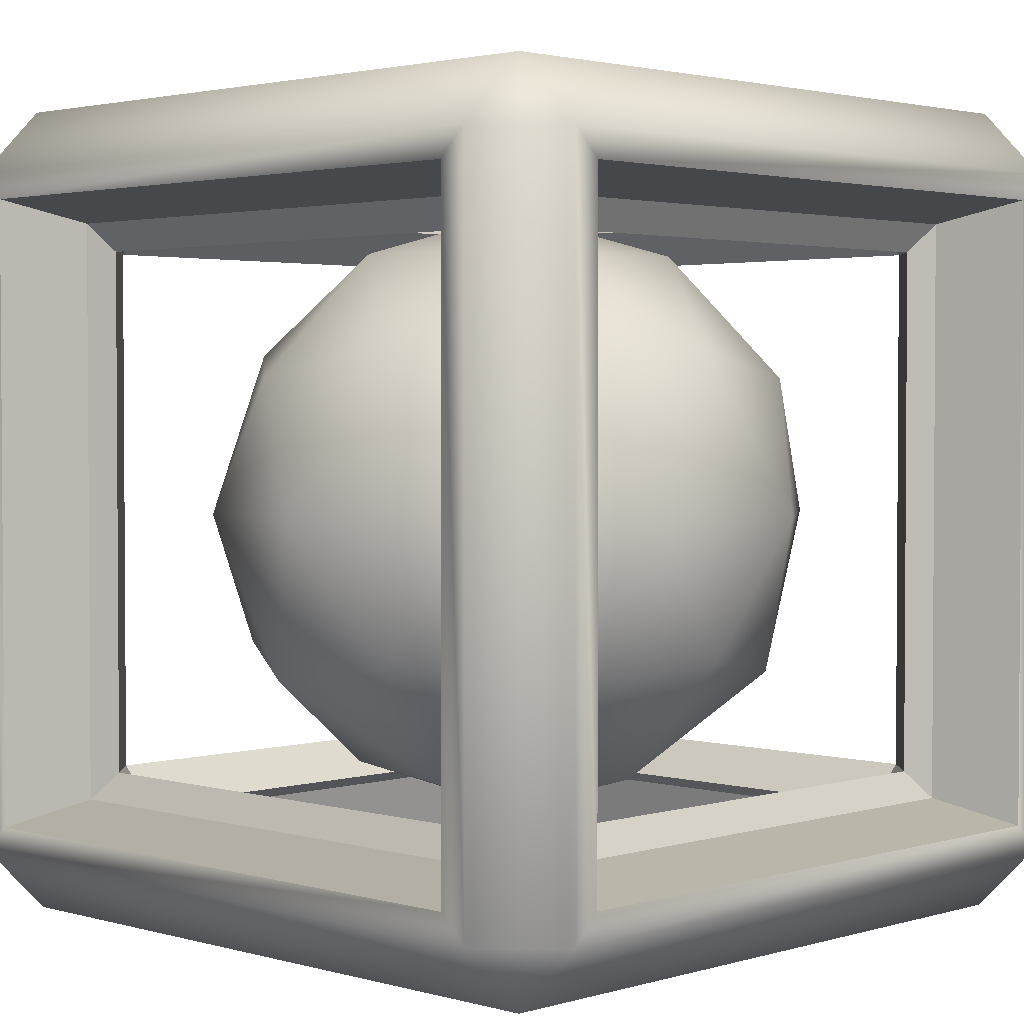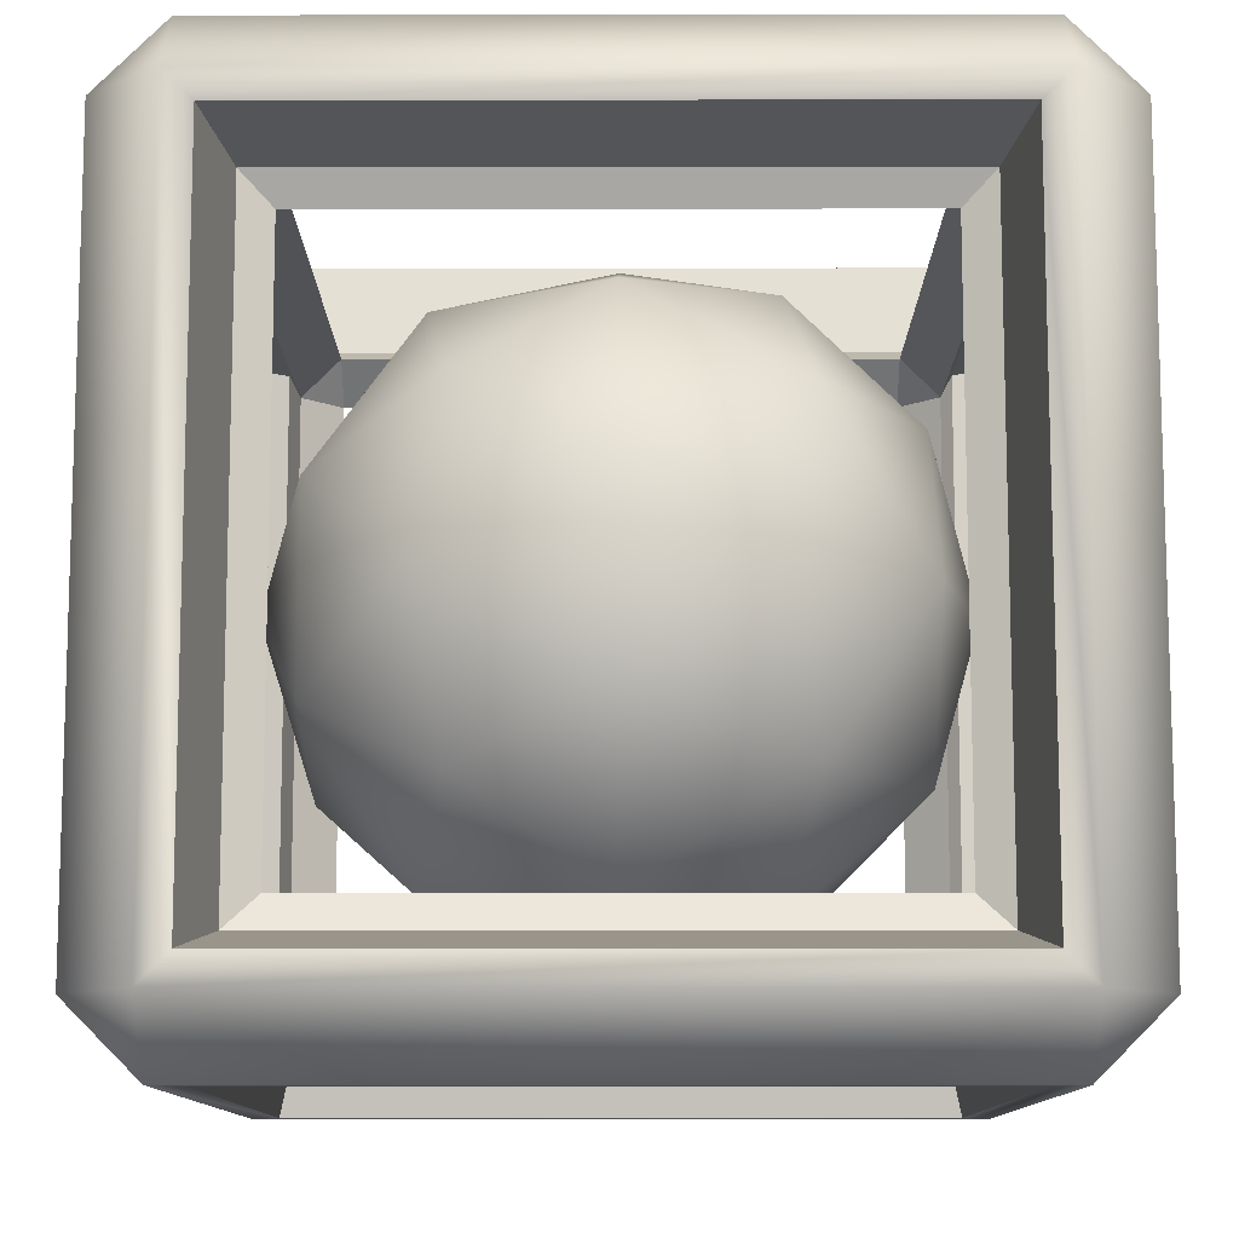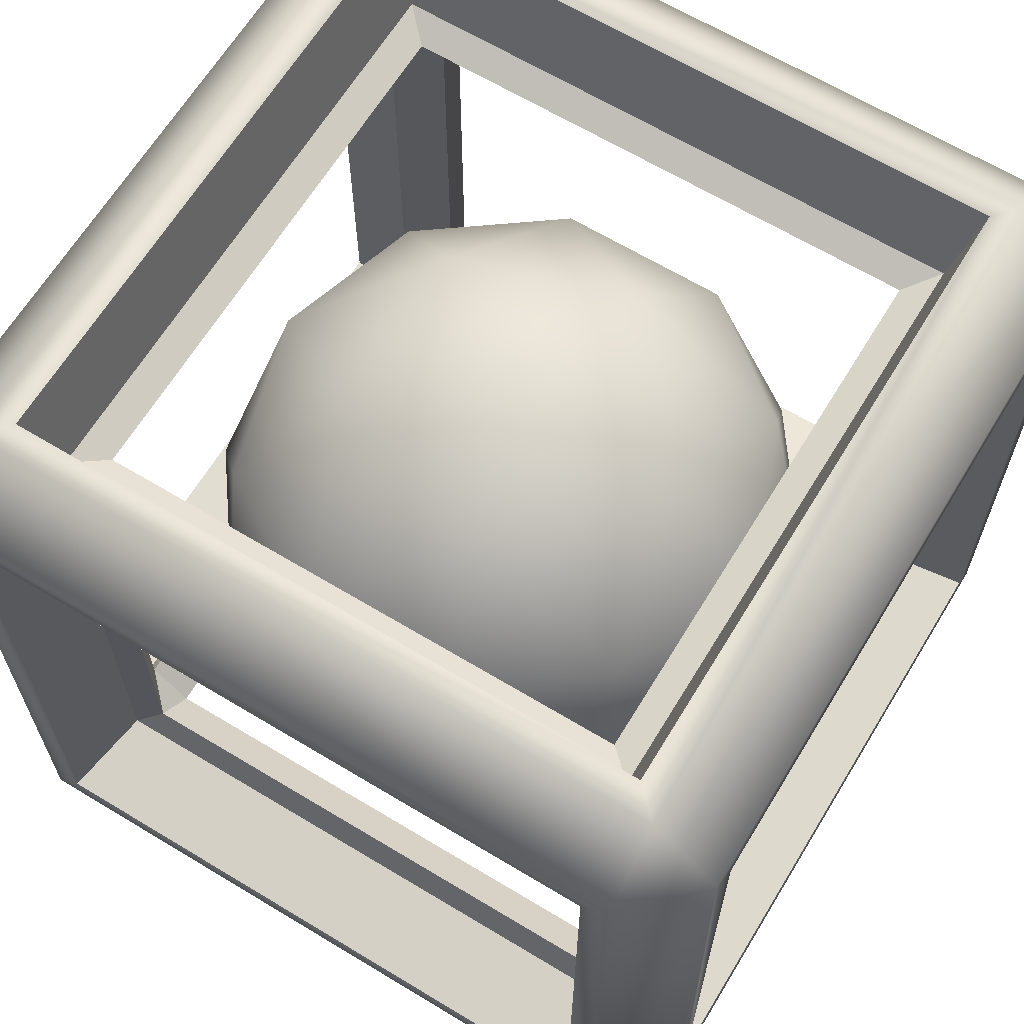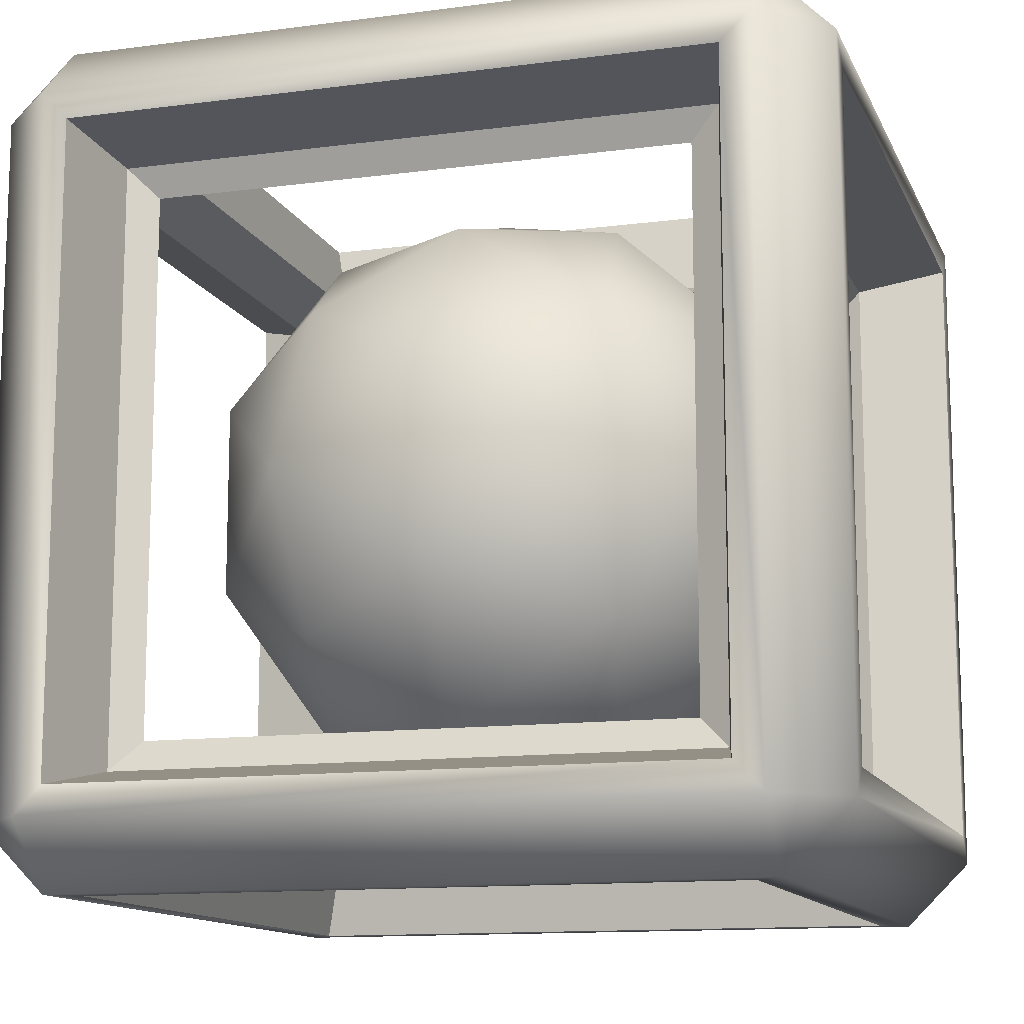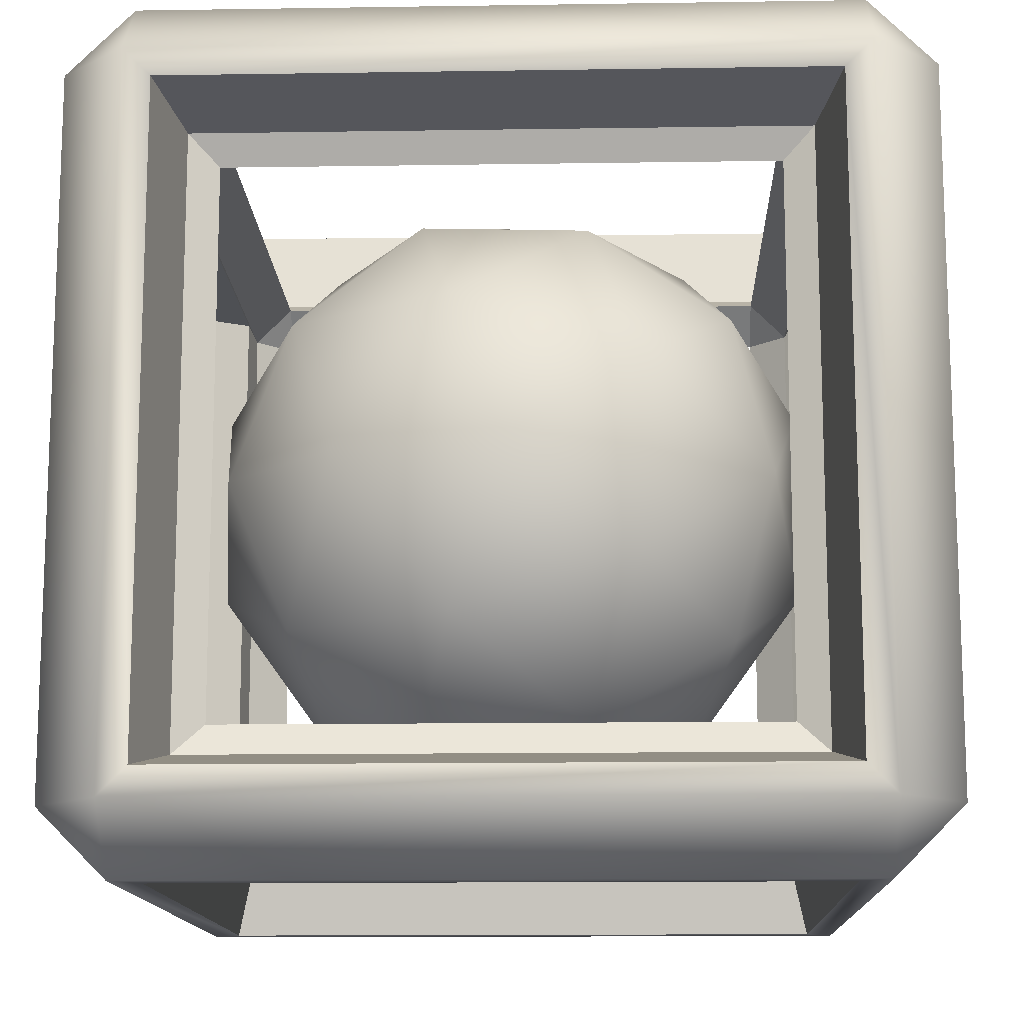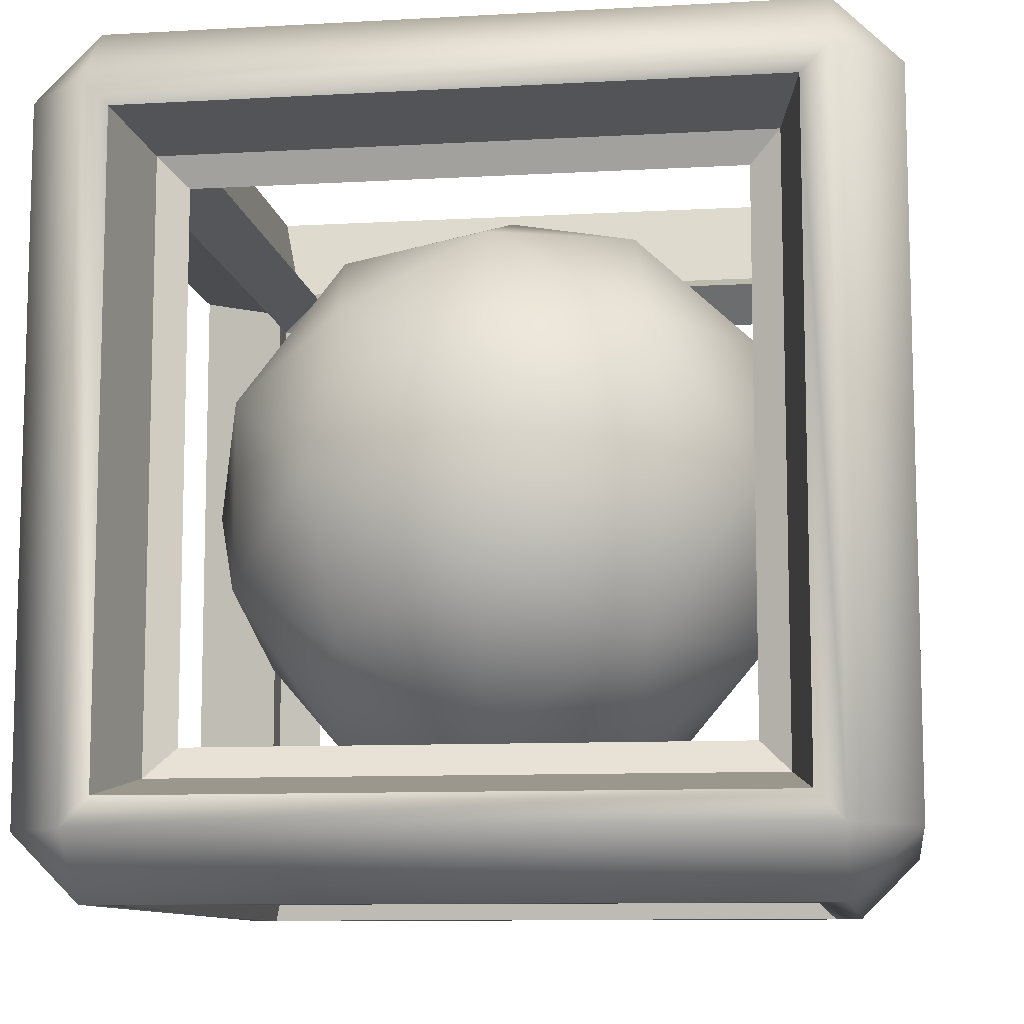
<metadata>
{"format":"obj","ext":"obj","renderer":"f3d","projection":"perspective","resolution":1024,"background":"white","views":[{"elev":2.4,"azim":-135.7,"up":"+Y"},{"elev":-10.9,"azim":90.2,"up":"+Z"},{"elev":65.0,"azim":31.3,"up":"+Y"},{"elev":-12.5,"azim":107.1,"up":"+Z"},{"elev":-13.2,"azim":2.0,"up":"+Z"},{"elev":-10.0,"azim":98.2,"up":"+Z"}]}
</metadata>
<code>
o fant_itemdetector_Cube
v -0.3863 0.5 0.3863
v -0.5 0.3863 0.3863
v -0.3863 0.3863 0.5
v -0.3863 -0.3863 0.5
v -0.5 -0.3863 -0.3863
v -0.5 -0.3863 0.3863
v -0.3863 -0.5 0.3863
v -0.3863 -0.5 -0.3863
v -0.4201 -0.5 0.4201
v -0.4201 -0.4201 0.5
v -0.5 -0.4201 0.4201
v -0.4201 0.4201 0.5
v -0.4201 0.5 0.4201
v -0.5 0.4201 0.4201
v -0.4201 -0.5 -0.4201
v -0.5 -0.4201 -0.4201
v -0.4201 -0.4201 -0.5
v -0.4201 0.5 -0.4201
v -0.4201 0.4201 -0.5
v -0.5 0.4201 -0.4201
v 0.4201 -0.5 0.4201
v 0.5 -0.4201 0.4201
v 0.4201 -0.4201 0.5
v 0.4201 0.5 0.4201
v 0.4201 0.4201 0.5
v 0.5 0.4201 0.4201
v 0.4201 -0.5 -0.4201
v 0.4201 -0.4201 -0.5
v 0.5 -0.4201 -0.4201
v 0.4201 0.5 -0.4201
v 0.5 0.4201 -0.4201
v 0.4201 0.4201 -0.5
v -0.3863 0.5 -0.3863
v -0.5 0.3863 -0.3863
v -0.3863 0.3863 -0.5
v -0.3863 -0.3863 -0.5
v 0.3863 -0.5 -0.3863
v 0.3863 -0.3863 -0.5
v 0.3863 0.5 -0.3863
v 0.3863 0.3863 -0.5
v 0.5 0.3863 -0.3863
v 0.5 -0.3863 -0.3863
v 0.3863 -0.5 0.3863
v 0.5 -0.3863 0.3863
v 0.3863 0.5 0.3863
v 0.5 0.3863 0.3863
v 0.3863 0.3863 0.5
v 0.3863 -0.3863 0.5
v 0.3605 0.3605 -0.3886
v -0.3605 0.3605 -0.3886
v -0.3605 0.3886 -0.3605
v 0.3605 0.3886 -0.3605
v 0.3605 -0.3886 -0.3605
v -0.3605 -0.3886 -0.3605
v -0.3605 -0.3605 -0.3886
v -0.3886 0.3605 -0.3605
v -0.3886 0.3605 0.3605
v -0.3605 0.3886 0.3605
v -0.3605 -0.3886 0.3605
v -0.3886 -0.3605 0.3605
v -0.3886 -0.3605 -0.3605
v -0.3605 -0.3605 0.3886
v -0.3605 0.3605 0.3886
v 0.3605 -0.3605 -0.3886
v 0.3886 0.3605 -0.3605
v 0.3886 -0.3605 -0.3605
v 0.3605 -0.3886 0.3605
v 0.3886 -0.3605 0.3605
v 0.3605 0.3886 0.3605
v 0.3886 0.3605 0.3605
v 0.3605 0.3605 0.3886
v 0.3605 -0.3605 0.3886
v 0.3248 0.3248 -0.3711
v -0.3248 0.3248 -0.3711
v -0.3248 0.3711 -0.3248
v 0.3248 0.3711 -0.3248
v 0.3248 -0.3711 -0.3248
v -0.3248 -0.3711 -0.3248
v -0.3248 -0.3248 -0.3711
v -0.3711 0.3248 -0.3248
v -0.3711 0.3248 0.3248
v -0.3248 0.3711 0.3248
v -0.3248 -0.3711 0.3248
v -0.3711 -0.3248 0.3248
v -0.3711 -0.3248 -0.3248
v -0.3248 -0.3248 0.3711
v -0.3248 0.3248 0.3711
v 0.3248 -0.3248 -0.3711
v 0.3711 0.3248 -0.3248
v 0.3711 -0.3248 -0.3248
v 0.3248 -0.3711 0.3248
v 0.3711 -0.3248 0.3248
v 0.3248 0.3711 0.3248
v 0.3711 0.3248 0.3248
v 0.3248 0.3248 0.3711
v 0.3248 -0.3248 0.3711
v 0 -0.214 -0
v 0.1548 -0.09568 0.1125
v -0.05913 -0.09568 0.182
v -0.1914 -0.09568 -0
v -0.05913 -0.09568 -0.182
v 0.1548 -0.09568 -0.1125
v 0.05913 0.09568 0.182
v -0.1548 0.09568 0.1125
v -0.1548 0.09568 -0.1125
v 0.05913 0.09568 -0.182
v 0.1914 0.09568 -0
v 0 0.214 -0
v -0.03476 -0.182 0.107
v 0.091 -0.182 0.06611
v 0.05624 -0.1125 0.1731
v 0.182 -0.1125 -0
v 0.091 -0.182 -0.06611
v -0.1125 -0.182 -0
v -0.1472 -0.1125 0.107
v -0.03476 -0.182 -0.107
v -0.1472 -0.1125 -0.107
v 0.05624 -0.1125 -0.1731
v 0.2035 0 0.06611
v 0.2035 0 -0.06611
v 0 0 0.214
v 0.1258 0 0.1731
v -0.2035 0 0.06611
v -0.1258 0 0.1731
v -0.1258 0 -0.1731
v -0.2035 0 -0.06611
v 0.1258 0 -0.1731
v 0 0 -0.214
v 0.1472 0.1125 0.107
v -0.05624 0.1125 0.1731
v -0.182 0.1125 -0
v -0.05624 0.1125 -0.1731
v 0.1472 0.1125 -0.107
v 0.03476 0.182 0.107
v 0.1125 0.182 -0
v -0.091 0.182 0.06611
v -0.091 0.182 -0.06611
v 0.03476 0.182 -0.107
v 0 -0.3752 -0
v 0.2715 -0.1678 0.1973
v -0.1037 -0.1678 0.3192
v -0.3356 -0.1678 -0
v -0.1037 -0.1678 -0.3192
v 0.2715 -0.1678 -0.1973
v 0.1037 0.1678 0.3192
v -0.2715 0.1678 0.1973
v -0.2715 0.1678 -0.1973
v 0.1037 0.1678 -0.3192
v 0.3356 0.1678 -0
v 0 0.3752 -0
v -0.06096 -0.3192 0.1876
v 0.1596 -0.3192 0.116
v 0.09864 -0.1973 0.3036
v 0.3192 -0.1973 -0
v 0.1596 -0.3192 -0.116
v -0.1973 -0.3192 -0
v -0.2582 -0.1973 0.1876
v -0.06096 -0.3192 -0.1876
v -0.2582 -0.1973 -0.1876
v 0.09864 -0.1973 -0.3036
v 0.3569 0 0.116
v 0.3569 0 -0.116
v 0 0 0.3752
v 0.2206 0 0.3036
v -0.3569 0 0.116
v -0.2206 0 0.3036
v -0.2206 0 -0.3036
v -0.3569 0 -0.116
v 0.2206 0 -0.3036
v 0 0 -0.3752
v 0.2582 0.1973 0.1876
v -0.09864 0.1973 0.3036
v -0.3192 0.1973 -0
v -0.09864 0.1973 -0.3036
v 0.2582 0.1973 -0.1876
v 0.06096 0.3192 0.1876
v 0.1973 0.3192 -0
v -0.1596 0.3192 0.116
v -0.1596 0.3192 -0.116
v 0.06096 0.3192 -0.1876
f 46 44 68 70
f 35 40 49 50
f 6 2 57 60
f 48 47 71 72
f 7 8 54 59
f 41 46 70 65
f 50 49 73 74
f 58 69 93 82
f 60 57 81 84
f 53 67 91 77
f 62 72 96 86
f 59 54 78 83
f 5 6 60 61
f 42 41 65 66
f 39 33 51 52
f 43 7 59 67
f 3 4 62 63
f 40 38 64 49
f 8 37 53 54
f 4 48 72 62
f 38 36 55 64
f 37 43 67 53
f 36 35 50 55
f 1 45 69 58
f 34 5 61 56
f 44 42 66 68
f 2 34 56 57
f 47 3 63 71
f 45 39 52 69
f 33 1 58 51
f 77 88 79 78
f 78 85 84 83
f 80 74 75
f 74 80 85 79
f 73 76 75 74
f 80 75 82 81
f 68 66 90 92
f 61 60 84 85
f 71 63 87 95
f 52 51 75 76
f 69 52 76 93
f 63 62 86 87
f 54 53 77 78
f 65 70 94 89
f 64 55 79 88
f 55 50 74 79
f 72 71 95 96
f 56 61 85 80
f 57 56 80 81
f 70 68 92 94
f 66 65 89 90
f 51 58 82 75
f 67 59 83 91
f 49 64 88 73
f 79 85 78
f 89 73 88 90
f 91 92 90 77
f 88 77 90
f 76 89 94 93
f 73 89 76
f 93 95 87 82
f 95 94 92 96
f 83 86 96 91
f 92 91 96
f 94 95 93
f 81 87 86 84
f 82 87 81
f 84 86 83
f 15 27 37 8
f 22 29 42 44
f 9 15 8 7
f 13 24 45 1
f 20 16 5 34
f 9 10 11
f 12 13 14
f 15 16 17
f 18 19 20
f 21 22 23
f 24 25 26
f 27 28 29
f 30 31 32
f 15 9 11 16
f 10 12 14 11
f 13 18 20 14
f 19 17 16 20
f 27 15 17 28
f 18 30 32 19
f 31 29 28 32
f 21 27 29 22
f 30 24 26 31
f 25 23 22 26
f 9 21 23 10
f 24 13 12 25
f 27 21 43 37
f 25 12 3 47
f 16 11 6 5
f 24 30 39 45
f 28 17 36 38
f 12 10 4 3
f 31 26 46 41
f 30 18 33 39
f 11 14 2 6
f 23 25 47 48
f 19 32 40 35
f 18 13 1 33
f 26 22 44 46
f 29 31 41 42
f 14 20 34 2
f 21 9 7 43
f 32 28 38 40
f 17 19 35 36
f 10 23 48 4
f 97 110 109
f 98 110 112
f 97 109 114
f 97 114 116
f 97 116 113
f 98 112 119
f 99 111 121
f 100 115 123
f 101 117 125
f 102 118 127
f 98 119 122
f 99 121 124
f 100 123 126
f 101 125 128
f 102 127 120
f 103 129 134
f 104 130 136
f 105 131 137
f 106 132 138
f 107 133 135
f 135 138 108
f 135 133 138
f 133 106 138
f 138 137 108
f 138 132 137
f 132 105 137
f 137 136 108
f 137 131 136
f 131 104 136
f 136 134 108
f 136 130 134
f 130 103 134
f 134 135 108
f 134 129 135
f 129 107 135
f 120 133 107
f 120 127 133
f 127 106 133
f 128 132 106
f 128 125 132
f 125 105 132
f 126 131 105
f 126 123 131
f 123 104 131
f 124 130 104
f 124 121 130
f 121 103 130
f 122 129 103
f 122 119 129
f 119 107 129
f 127 128 106
f 127 118 128
f 118 101 128
f 125 126 105
f 125 117 126
f 117 100 126
f 123 124 104
f 123 115 124
f 115 99 124
f 121 122 103
f 121 111 122
f 111 98 122
f 119 120 107
f 119 112 120
f 112 102 120
f 113 118 102
f 113 116 118
f 116 101 118
f 116 117 101
f 116 114 117
f 114 100 117
f 114 115 100
f 114 109 115
f 109 99 115
f 112 113 102
f 112 110 113
f 110 97 113
f 109 111 99
f 109 110 111
f 110 98 111
f 139 152 151
f 140 152 154
f 139 151 156
f 139 156 158
f 139 158 155
f 140 154 161
f 141 153 163
f 142 157 165
f 143 159 167
f 144 160 169
f 140 161 164
f 141 163 166
f 142 165 168
f 143 167 170
f 144 169 162
f 145 171 176
f 146 172 178
f 147 173 179
f 148 174 180
f 149 175 177
f 177 180 150
f 177 175 180
f 175 148 180
f 180 179 150
f 180 174 179
f 174 147 179
f 179 178 150
f 179 173 178
f 173 146 178
f 178 176 150
f 178 172 176
f 172 145 176
f 176 177 150
f 176 171 177
f 171 149 177
f 162 175 149
f 162 169 175
f 169 148 175
f 170 174 148
f 170 167 174
f 167 147 174
f 168 173 147
f 168 165 173
f 165 146 173
f 166 172 146
f 166 163 172
f 163 145 172
f 164 171 145
f 164 161 171
f 161 149 171
f 169 170 148
f 169 160 170
f 160 143 170
f 167 168 147
f 167 159 168
f 159 142 168
f 165 166 146
f 165 157 166
f 157 141 166
f 163 164 145
f 163 153 164
f 153 140 164
f 161 162 149
f 161 154 162
f 154 144 162
f 155 160 144
f 155 158 160
f 158 143 160
f 158 159 143
f 158 156 159
f 156 142 159
f 156 157 142
f 156 151 157
f 151 141 157
f 154 155 144
f 154 152 155
f 152 139 155
f 151 153 141
f 151 152 153
f 152 140 153

</code>
